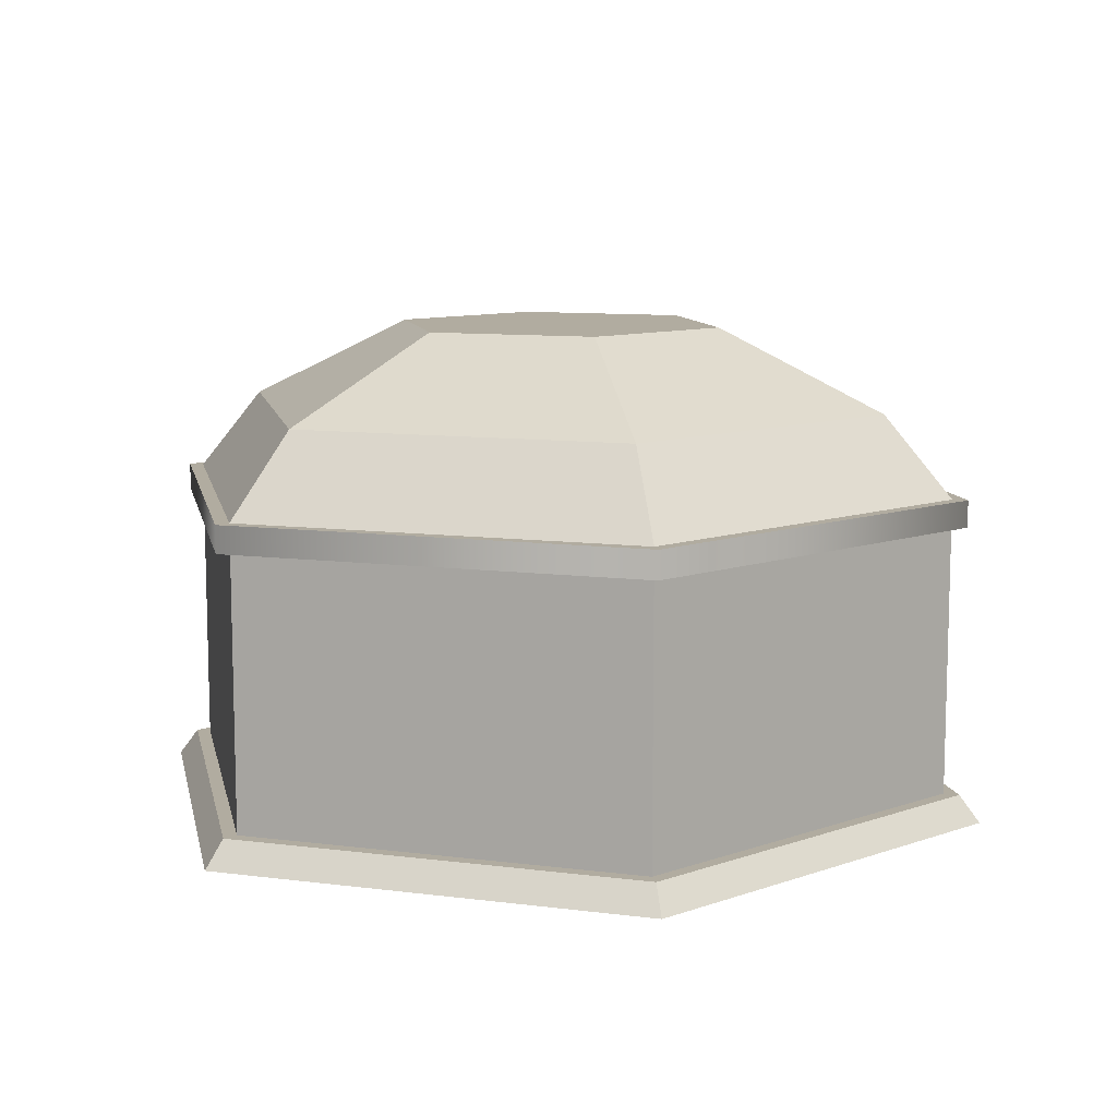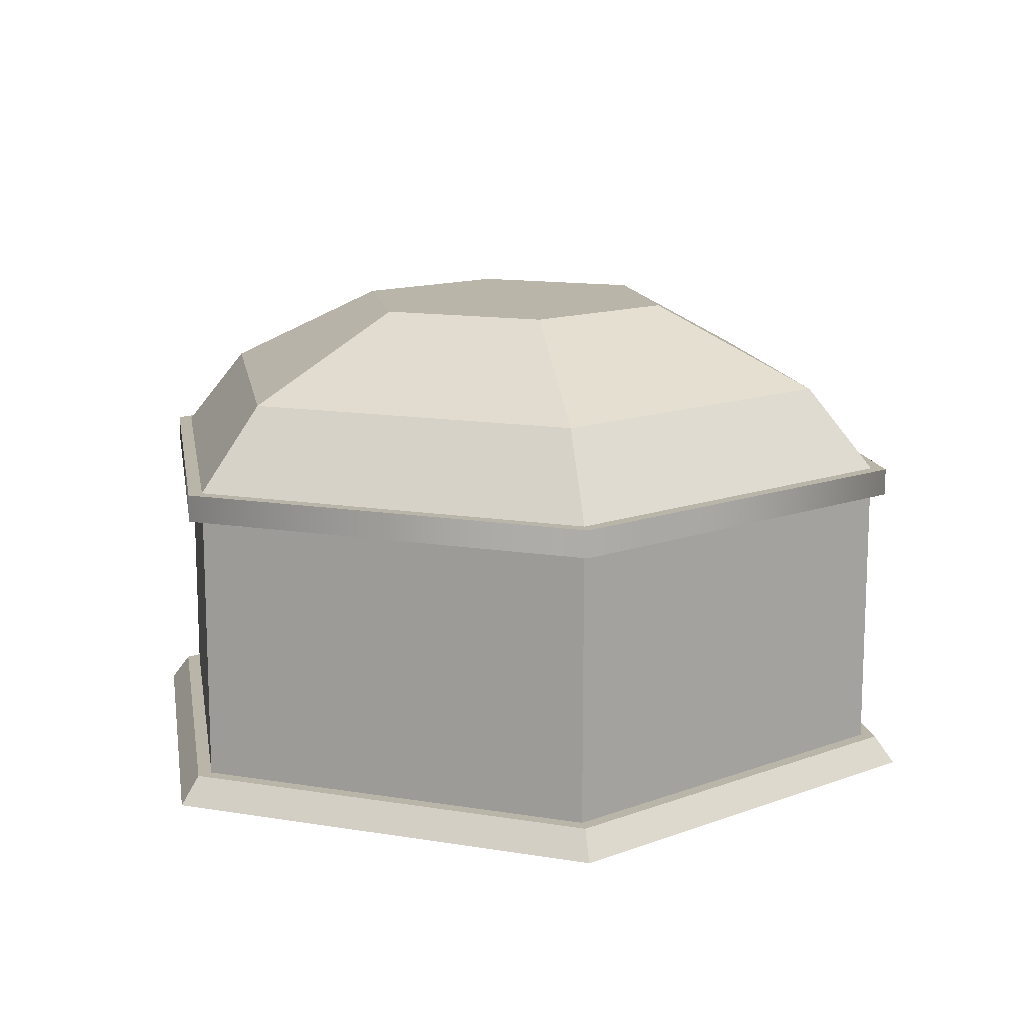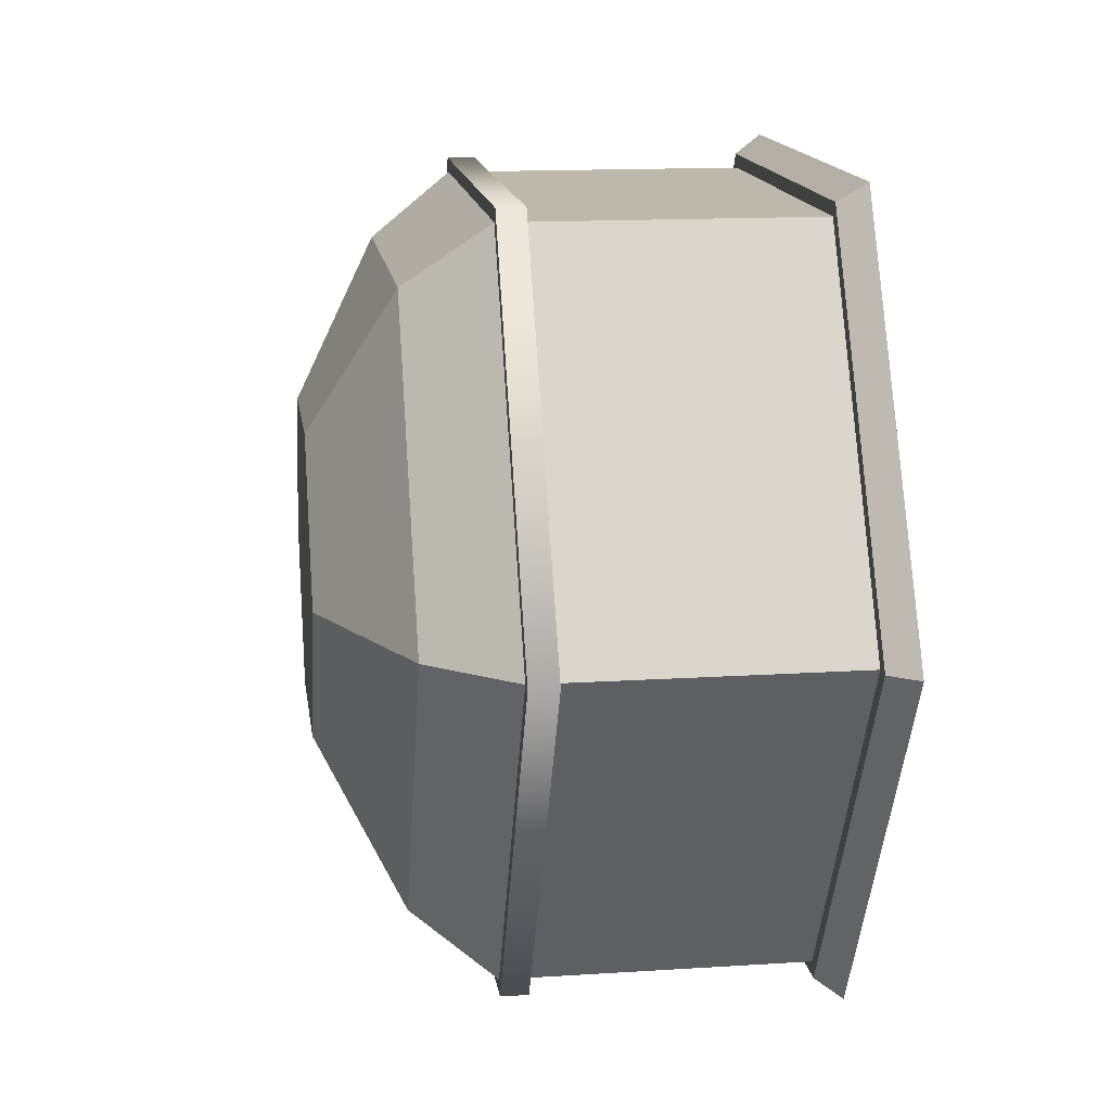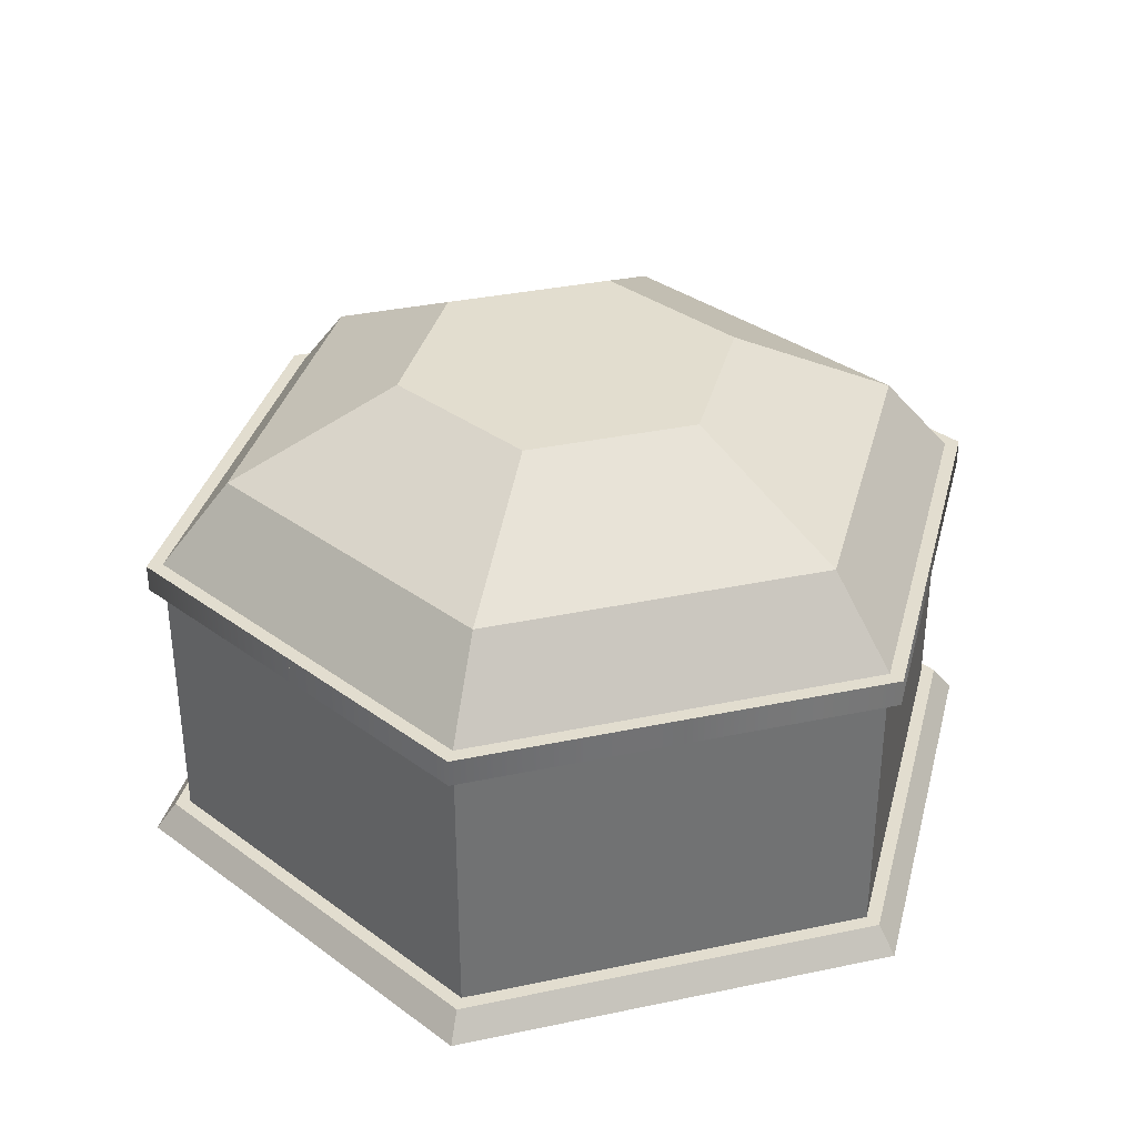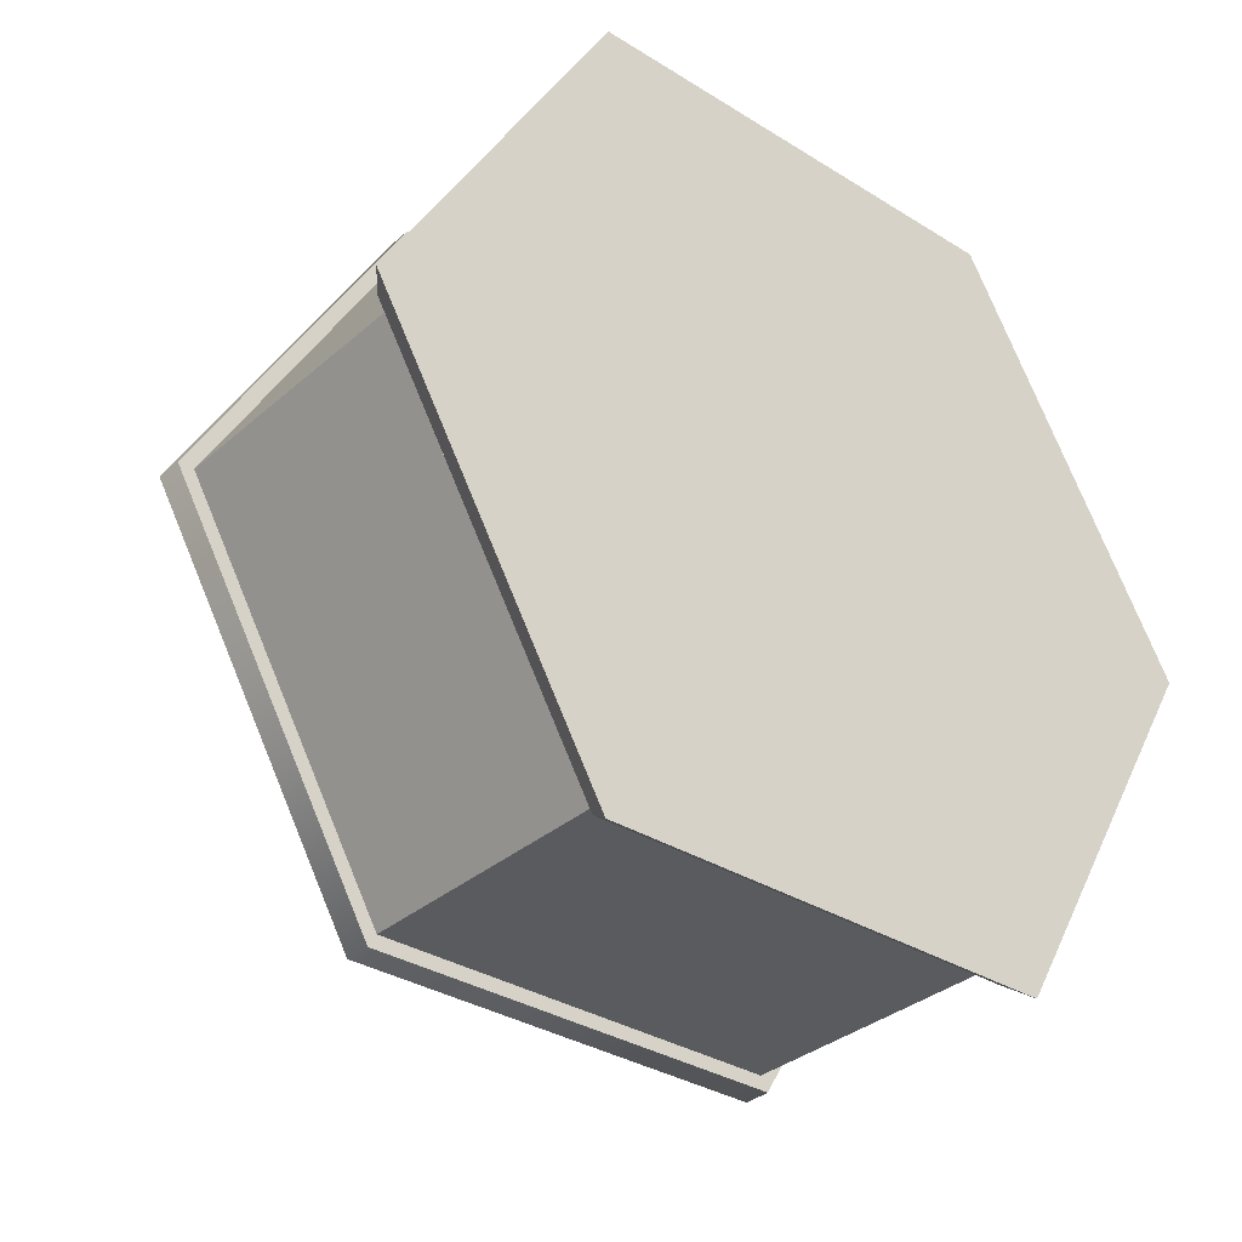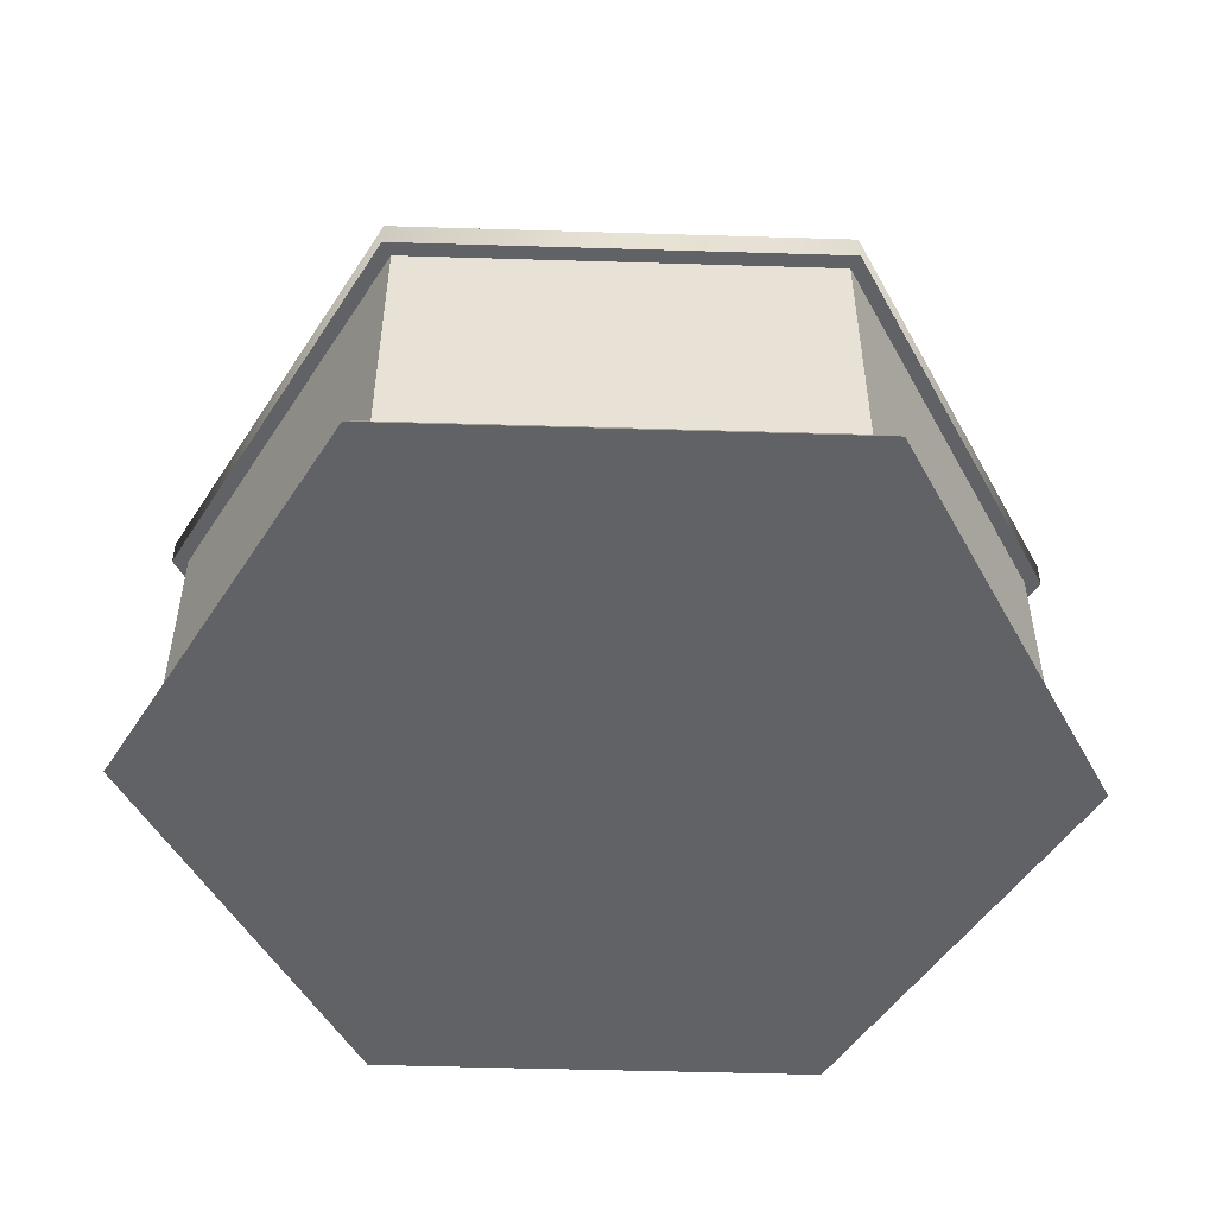
<metadata>
{"format":"obj","ext":"obj","renderer":"f3d","projection":"perspective","resolution":1024,"background":"white","views":[{"elev":10.1,"azim":78.2,"up":"+Y"},{"elev":13.4,"azim":140.3,"up":"+Y"},{"elev":14.8,"azim":-97.9,"up":"+Z"},{"elev":34.8,"azim":44.3,"up":"+Y"},{"elev":-33.5,"azim":-40.4,"up":"+Z"},{"elev":-50.5,"azim":118.1,"up":"+Y"}]}
</metadata>
<code>
o hangar_roundB
v -0.75 0.8 -1.299
v 0.75 0.2 -1.299
v -0.75 0.2 -1.299
v 0.75 0.8 -1.299
v 0.75 0.8 1.299
v 1.5 0.2 -0
v 1.5 0.8 -0
v 0.75 0.2 1.299
v -0.75 0.2 1.299
v -1.5 0.8 0
v -1.5 0.2 0
v -0.75 0.8 1.299
v -0.75 0.1 1.299
v -1.5 0.1 0
v 0 0.1 1.299
v 0.75 0.1 1.299
v 0.75 0.1 -1.299
v 1.5 0.1 -0
v -0.75 0.1 -1.299
v -0.75 1.1 -1.299
v 0.75 1.1 -1.299
v -1.5 1.1 0
v 0.75 1.1 1.299
v -0.75 1.1 1.299
v 0 1.1 1.299
v 1.5 1.1 -0
v 0.3113 1.8 -0.5391
v 0.3113 1.8 0.5391
v 0.6225 1.8 -0
v -0.3113 1.8 -0.5391
v -0.3113 1.8 0.5391
v -0.6225 1.8 0
v -0.75 1.2 1.299
v -1.373 1.35 0
v -1.5 1.2 0
v -0.6863 1.35 1.189
v 0.6863 1.35 1.189
v 0 1.2 1.299
v 0.75 1.2 1.299
v 1.5 1.2 -0
v 1.373 1.35 -0
v 0.6863 1.35 -1.189
v 0.75 1.2 -1.299
v -0.6863 1.35 -1.189
v -0.75 1.2 -1.299
v 0.7789 0.1 -1.349
v 1.558 0.1 -0
v -0.7789 0.1 -1.349
v -1.558 0.1 0
v 0.7789 0.1 1.349
v 0 0.1 1.349
v -0.7789 0.1 1.349
v -0.6225 1.5 -1.078
v 0.6225 1.5 -1.078
v 0.6225 1.5 1.078
v -0.6225 1.5 1.078
v 1.245 1.5 -0
v -1.245 1.5 0
v 0.7789 1.1 1.349
v 1.558 1.1 -0
v 0 1.1 1.349
v -0.7789 1.1 1.349
v -1.558 1.1 0
v 0.7789 1.1 -1.349
v -0.7789 1.1 -1.349
v 0 1.2 1.349
v -0.7789 1.2 1.349
v 0.7789 1.2 1.349
v 1.558 1.2 -0
v 0.7789 1.2 -1.349
v -0.7789 1.2 -1.349
v -1.558 1.2 0
v -0.3891 1.725 0.6739
v 0.3891 1.725 0.6739
v -0.7781 1.725 0
v -0.3891 1.725 -0.6739
v 0.3891 1.725 -0.6739
v 0.7781 1.725 -0
v -0.8178 -0 1.416
v 0 -0 1.416
v 0.8178 -0 1.416
v 1.636 0 -0
v 0.8178 0 -1.416
v -0.8178 0 -1.416
v -1.636 0 0
f 1 2 3
f 2 1 4
f 5 6 7
f 6 5 8
f 7 2 4
f 2 7 6
f 9 10 11
f 10 9 12
f 11 1 3
f 1 11 10
f 5 9 8
f 9 5 12
f 13 11 14
f 11 13 9
f 8 15 16
f 15 8 13
f 13 8 9
f 6 17 2
f 17 6 18
f 3 17 19
f 17 3 2
f 8 18 6
f 18 8 16
f 20 4 1
f 4 20 21
f 10 20 1
f 20 10 22
f 23 12 5
f 12 23 24
f 24 23 25
f 12 22 10
f 22 12 24
f 14 3 19
f 3 14 11
f 26 4 21
f 4 26 7
f 23 7 26
f 7 23 5
f 27 28 29
f 28 27 30
f 28 30 31
f 31 30 32
f 33 34 35
f 34 33 36
f 37 38 39
f 38 37 33
f 33 37 36
f 37 40 41
f 40 37 39
f 42 40 43
f 40 42 41
f 44 43 45
f 43 44 42
f 35 44 45
f 44 35 34
f 46 18 47
f 18 46 17
f 17 46 48
f 17 48 19
f 19 48 14
f 14 48 49
f 18 50 47
f 50 18 16
f 50 16 51
f 51 16 15
f 51 15 13
f 51 13 52
f 52 13 14
f 52 14 49
f 53 42 44
f 42 53 54
f 55 36 37
f 36 55 56
f 57 37 41
f 37 57 55
f 54 41 42
f 41 54 57
f 34 53 44
f 53 34 58
f 36 58 34
f 58 36 56
f 59 26 60
f 26 59 23
f 23 59 61
f 23 61 25
f 25 61 62
f 25 62 24
f 24 62 22
f 22 62 63
f 26 64 60
f 64 26 21
f 64 21 65
f 65 22 63
f 65 21 20
f 65 20 22
f 66 62 61
f 62 66 67
f 61 68 66
f 68 61 59
f 69 64 70
f 64 69 60
f 63 71 65
f 71 63 72
f 62 72 63
f 72 62 67
f 71 64 65
f 64 71 70
f 68 60 69
f 60 68 59
f 70 40 69
f 40 70 43
f 43 70 71
f 43 71 45
f 45 71 35
f 35 71 72
f 40 68 69
f 68 40 39
f 68 39 66
f 66 39 38
f 66 38 33
f 66 33 67
f 67 33 35
f 67 35 72
f 28 73 74
f 73 28 31
f 32 73 31
f 73 32 75
f 76 32 30
f 32 76 75
f 76 27 77
f 27 76 30
f 77 29 78
f 29 77 27
f 29 74 78
f 74 29 28
f 51 79 80
f 79 51 52
f 80 50 51
f 50 80 81
f 50 82 47
f 82 50 81
f 48 83 84
f 83 48 46
f 85 48 84
f 48 85 49
f 46 82 83
f 82 46 47
f 85 52 49
f 52 85 79
f 81 83 82
f 83 81 84
f 84 81 80
f 84 80 79
f 84 79 85
f 75 56 73
f 56 75 58
f 74 56 55
f 56 74 73
f 54 78 57
f 78 54 77
f 78 55 57
f 55 78 74
f 53 77 54
f 77 53 76
f 53 75 76
f 75 53 58

</code>
